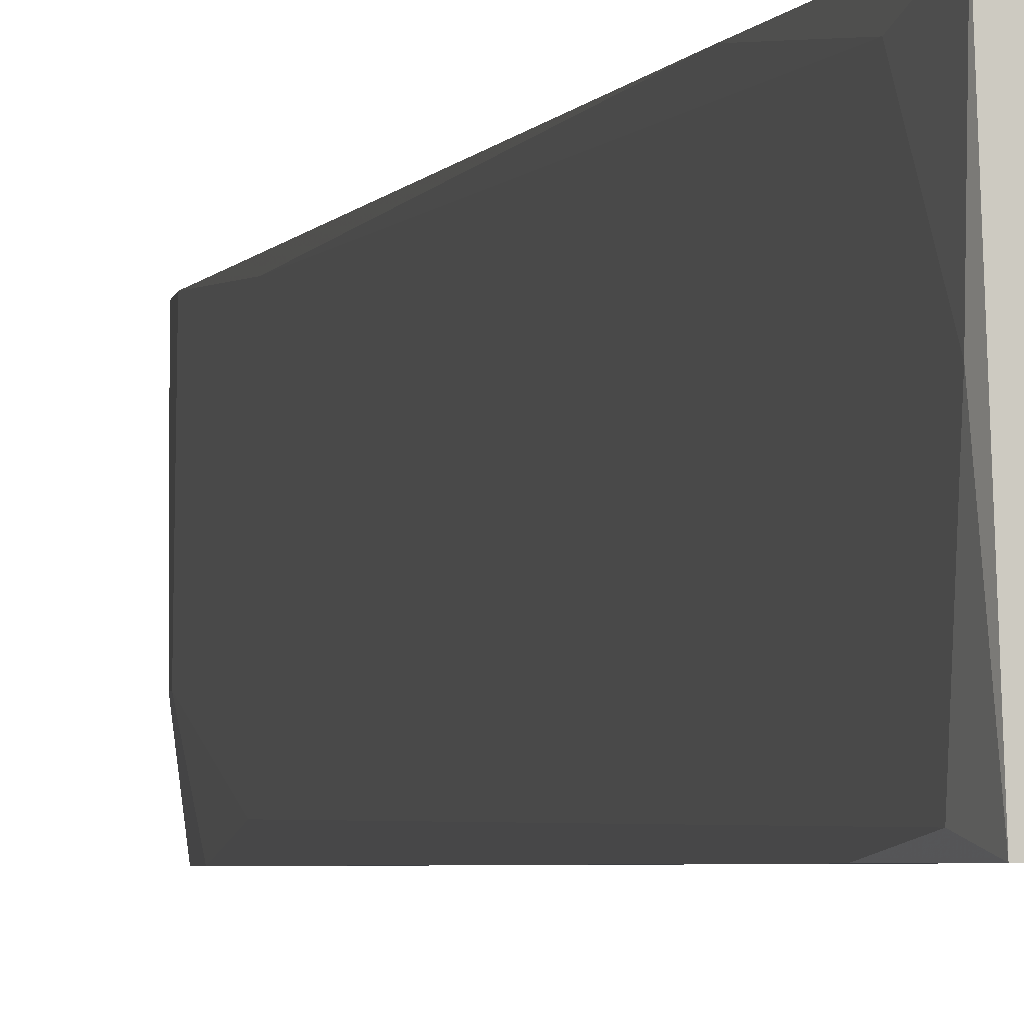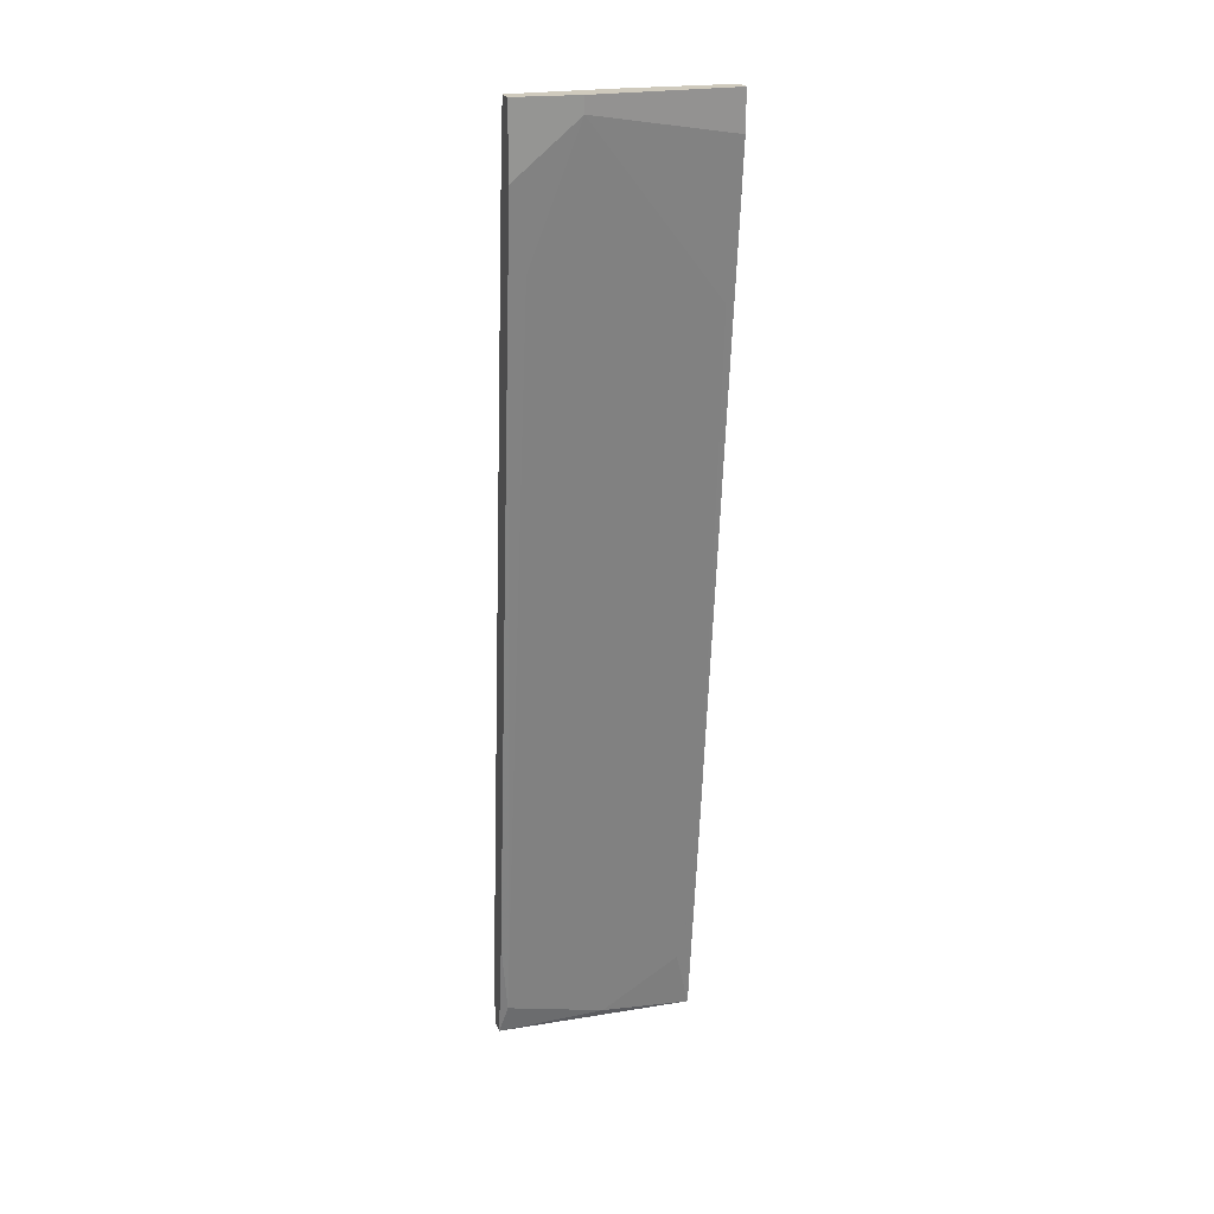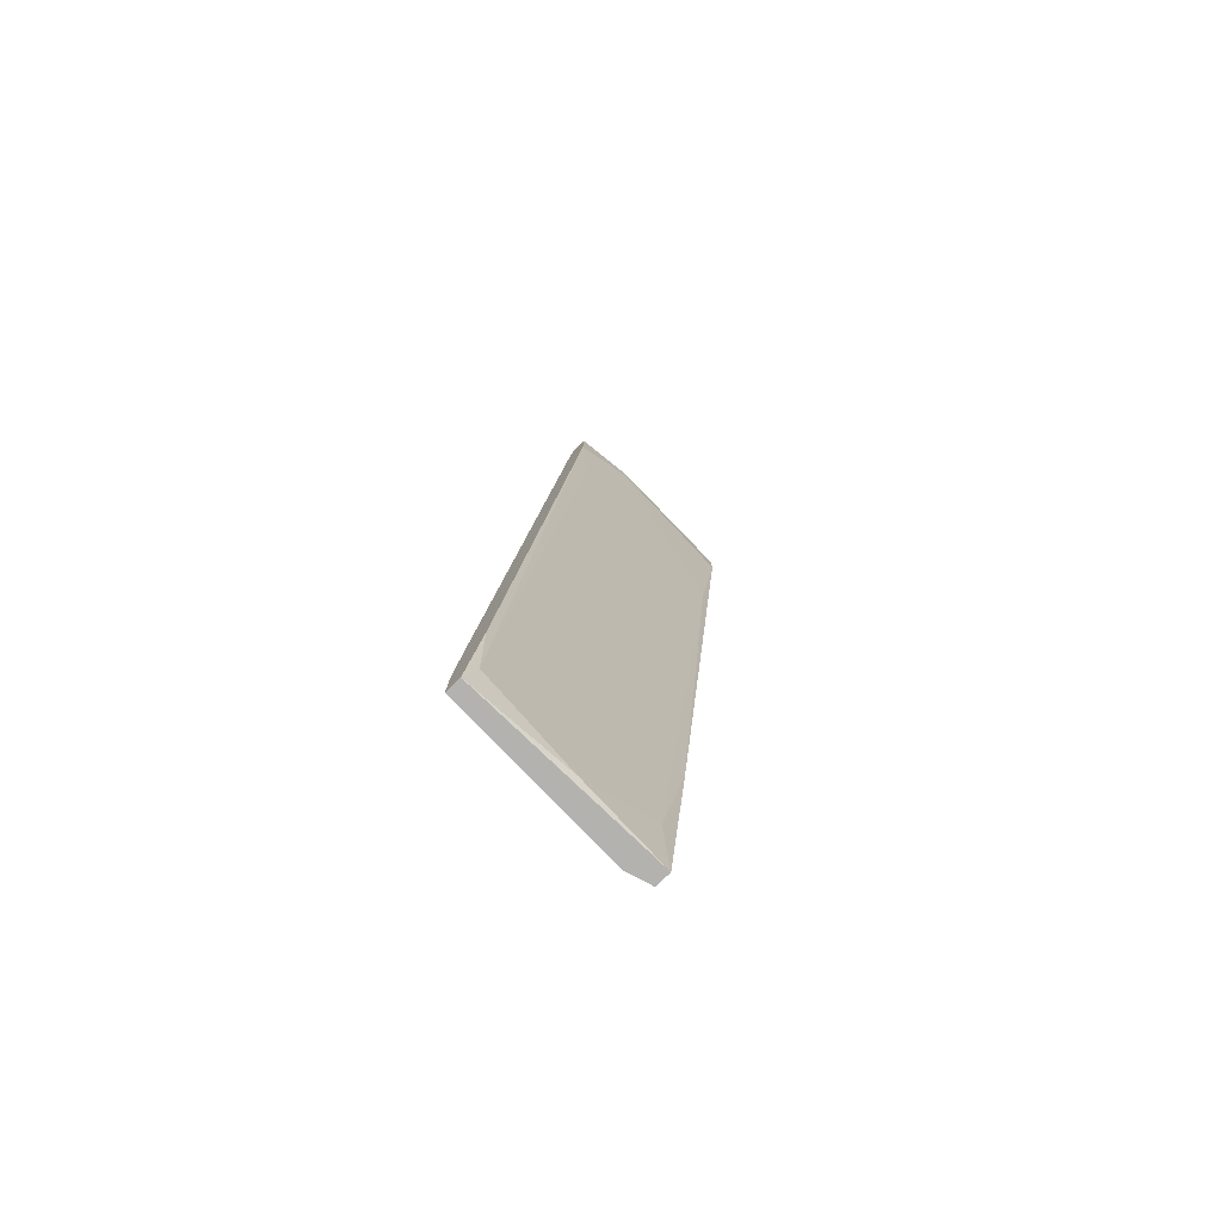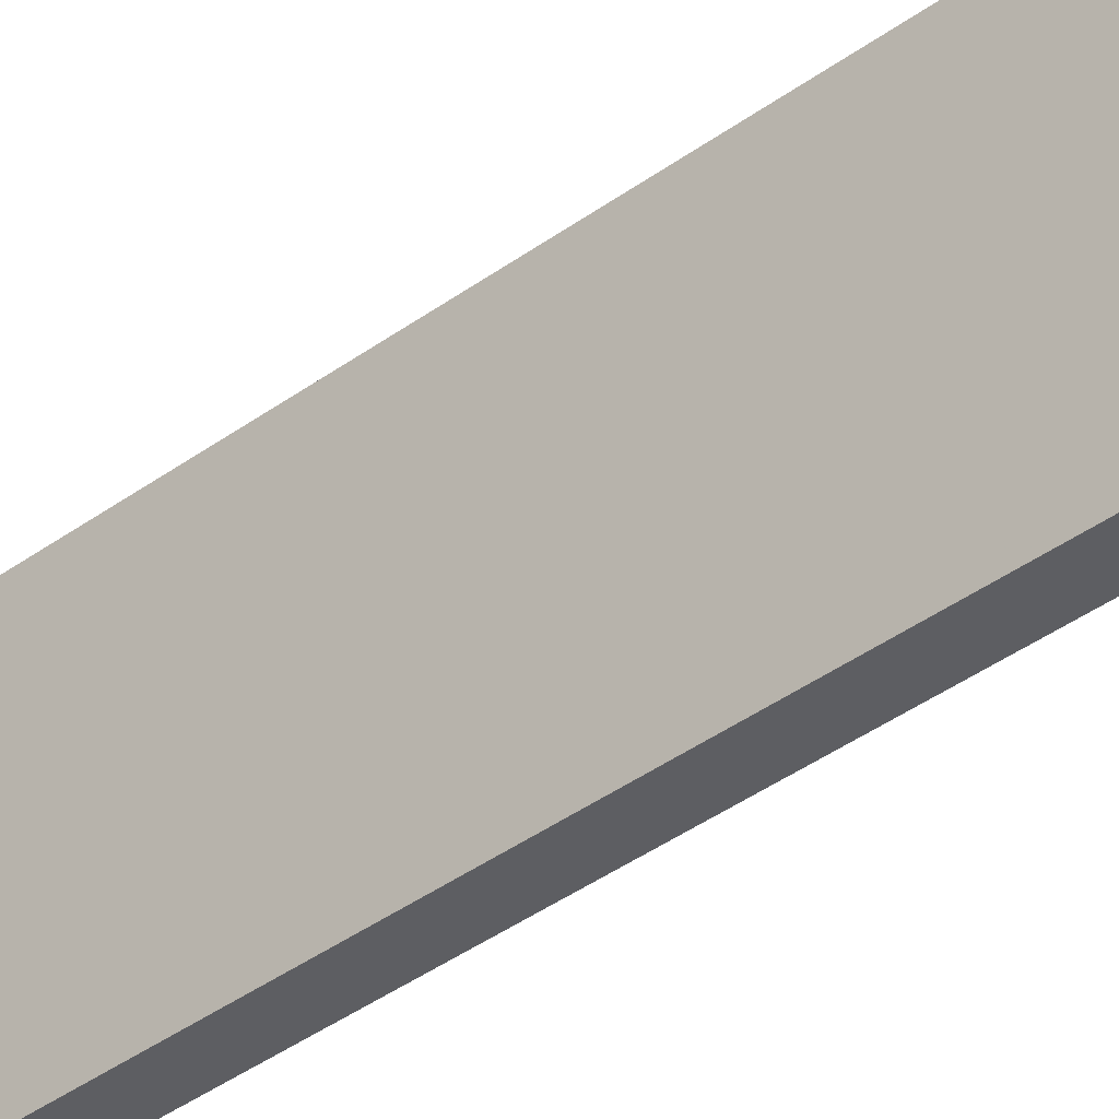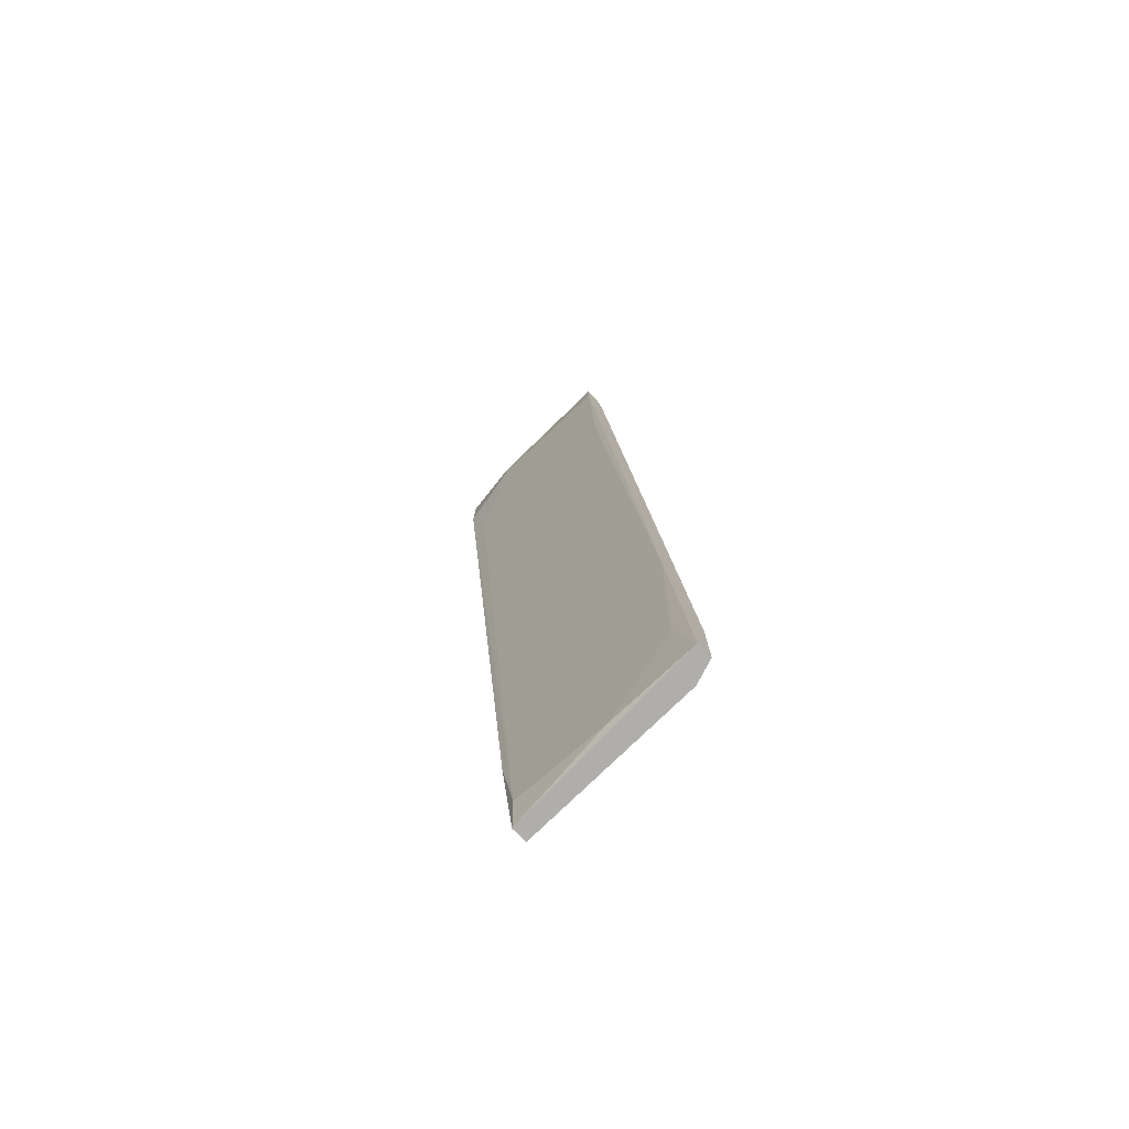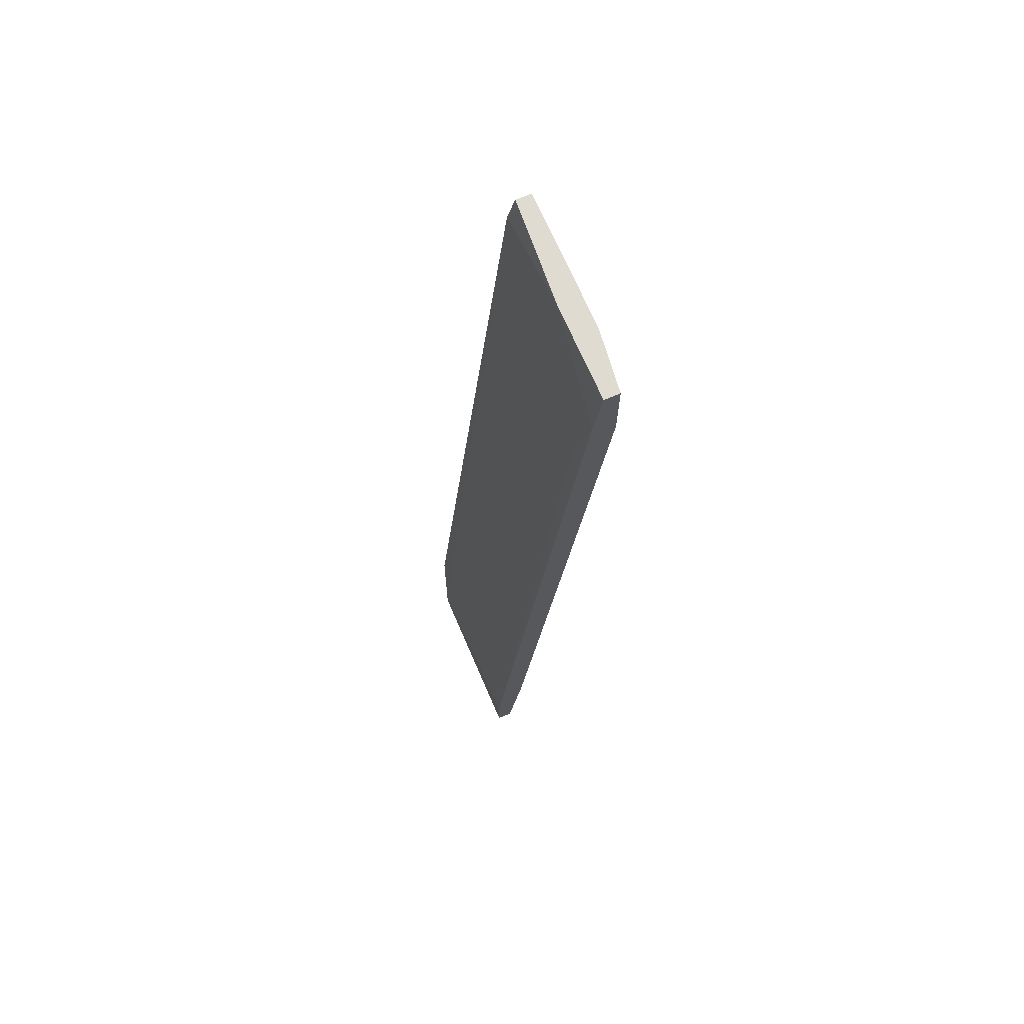
<metadata>
{"format":"obj","ext":"obj","renderer":"f3d","projection":"perspective","resolution":1024,"background":"white","views":[{"elev":-3.1,"azim":-7.3,"up":"+Z"},{"elev":23.0,"azim":-107.7,"up":"+Y"},{"elev":-79.7,"azim":-136.0,"up":"+Y"},{"elev":-38.6,"azim":139.1,"up":"+Z"},{"elev":-77.9,"azim":-45.9,"up":"+Y"},{"elev":69.8,"azim":156.7,"up":"+Y"}]}
</metadata>
<code>
v 0.009375 0.07916 0.01677
v 0.009375 0.08282 -0.01482
v 0.009375 0.08282 -0.000231
v 0.008159 0.05365 0.01556
v 0.008159 0.05972 -0.01239
v 0.008159 0.08282 0.01677
v 0.01059 0.07431 -0.01482
v 0.005728 0.08038 -0.005094
v 0.005728 0.08282 -0.005094
v 0.005728 0.08282 0.01677
v 0.005728 0.07673 0.01677
v 0.01787 -0.03502 0.01677
v 0.02516 -0.06661 0.01313
v 0.02516 -0.06661 -0.01482
v 0.02516 -0.05931 -0.01482
v 0.02516 -0.05931 -0.00874
v 0.02516 -0.06417 0.01313
v 0.02395 -0.04717 -0.01482
v 0.02395 -0.06661 0.01677
v 0.02395 -0.05446 0.01677
v 0.02273 -0.06661 -0.01482
v 0.02152 -0.06174 -0.0136
v 0.02152 -0.06661 0.01677
v 0.02152 -0.06538 0.002187
v 0.0203 -0.05688 0.01434
v 0.0203 -0.0496 -0.01482
v 0.006945 0.07188 -0.01482
v 0.006945 0.08282 -0.01482
v 0.0118 0.06338 -0.01239
f 28 8 9
f 6 10 19
f 26 7 15
f 7 26 27
f 19 10 23
f 6 19 20
f 6 20 1
f 26 15 21
f 19 23 21
f 10 6 2
f 7 27 2
f 21 23 24
f 20 19 13
f 19 21 13
f 15 16 13
f 21 15 14
f 13 21 14
f 15 13 14
f 10 2 28
f 2 27 28
f 27 8 28
f 23 10 11
f 8 4 11
f 10 8 11
f 27 26 22
f 26 21 22
f 21 24 22
f 1 16 29
f 24 23 25
f 4 24 25
f 1 20 17
f 16 1 17
f 20 13 17
f 13 16 17
f 6 1 3
f 2 6 3
f 7 2 3
f 29 7 3
f 1 29 3
f 15 7 18
f 16 15 18
f 7 29 18
f 29 16 18
f 8 27 5
f 4 8 5
f 24 4 5
f 27 22 5
f 22 24 5
f 23 11 12
f 11 4 12
f 25 23 12
f 4 25 12
f 8 10 9
f 10 28 9

</code>
